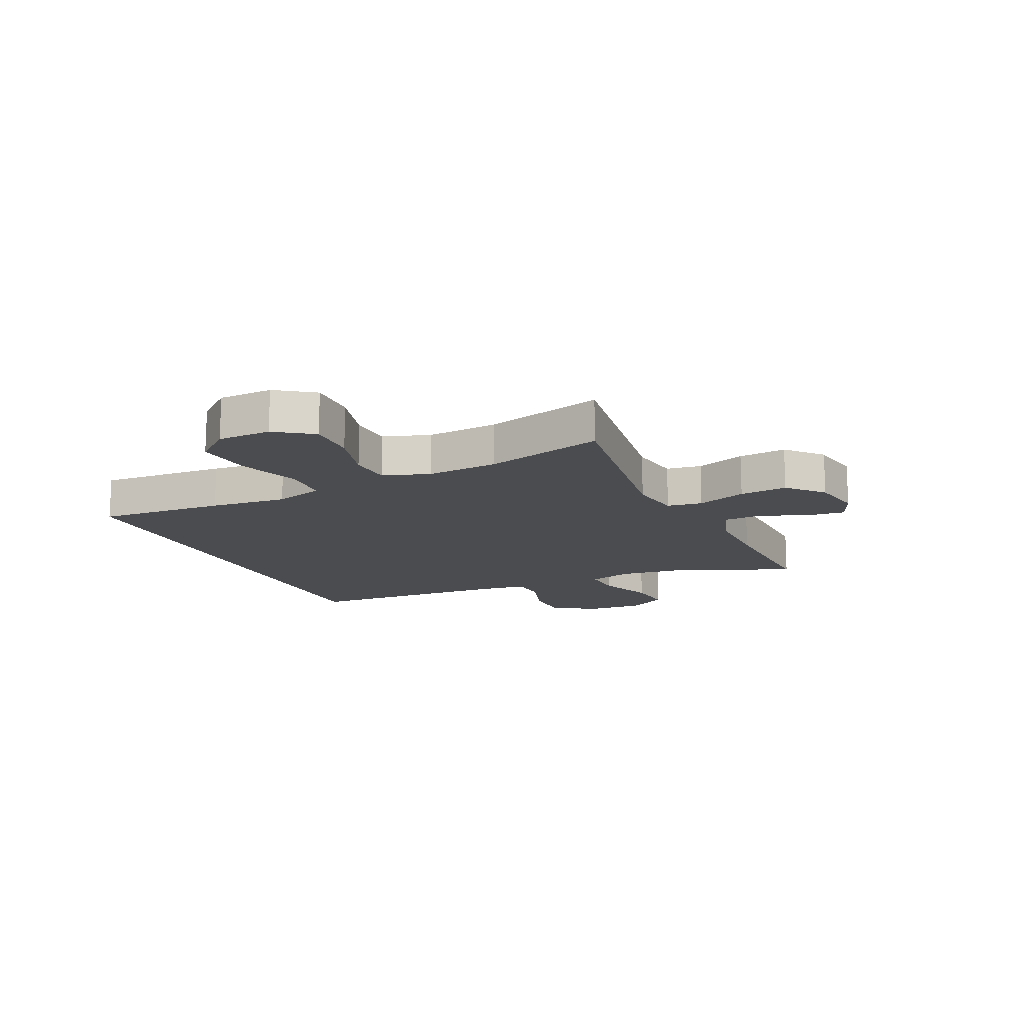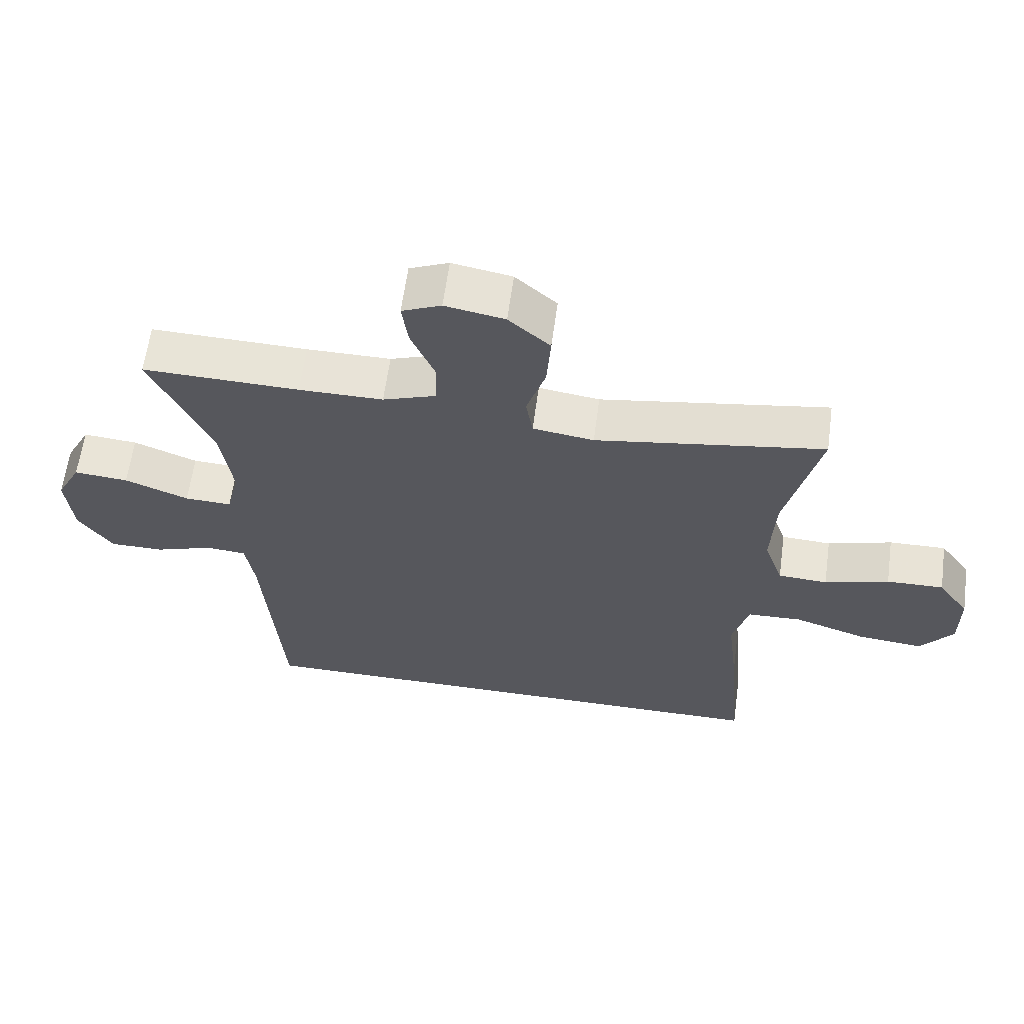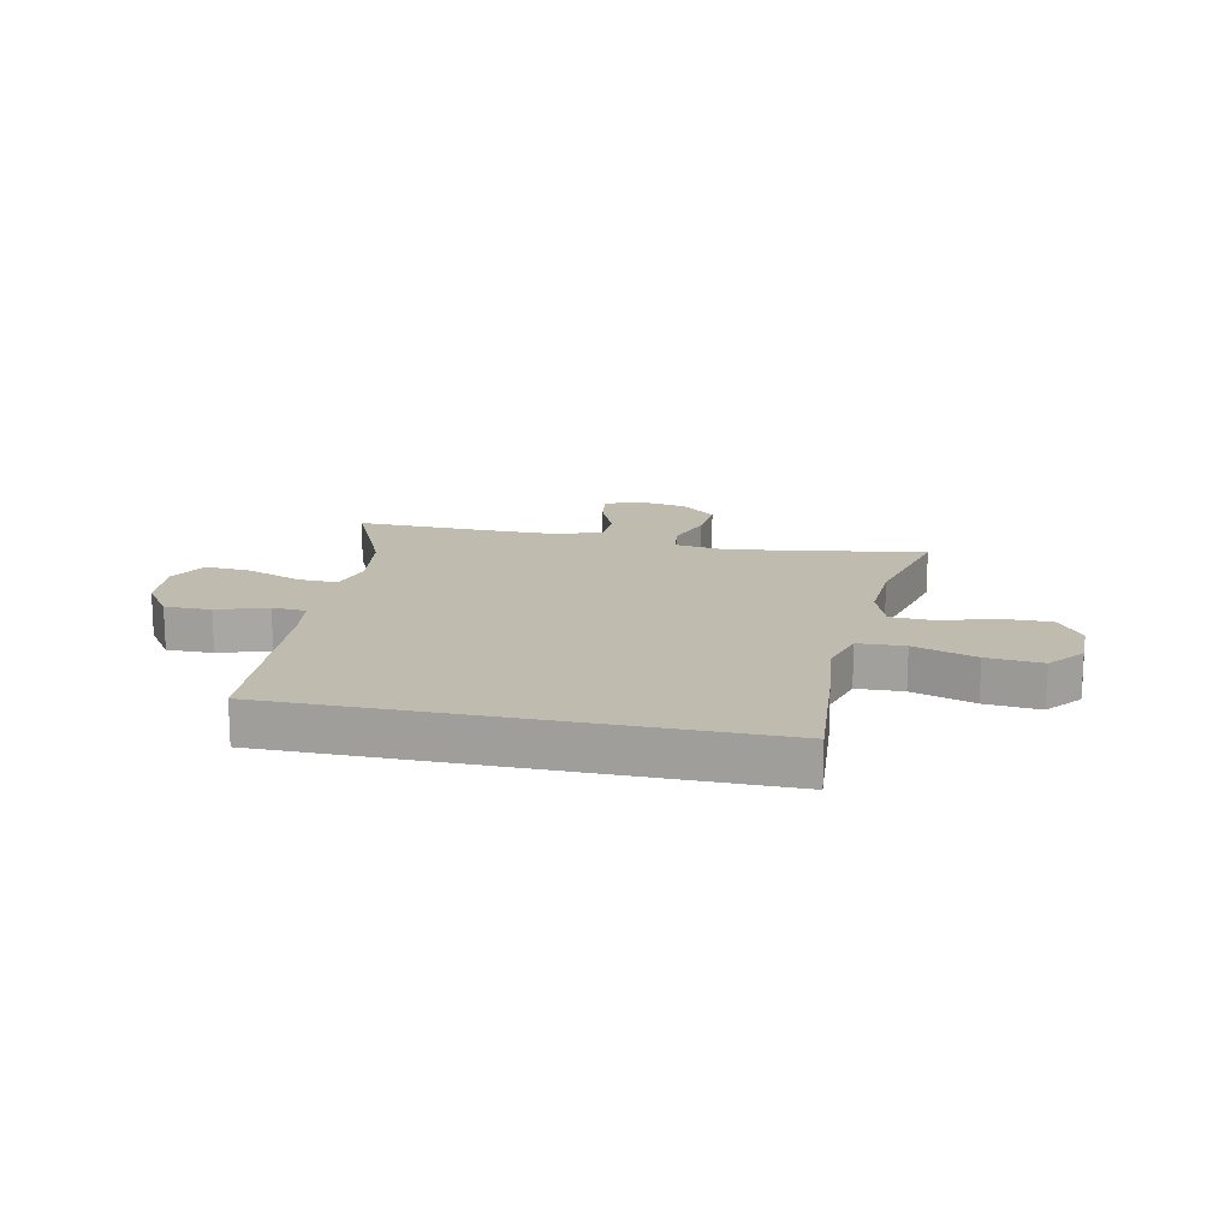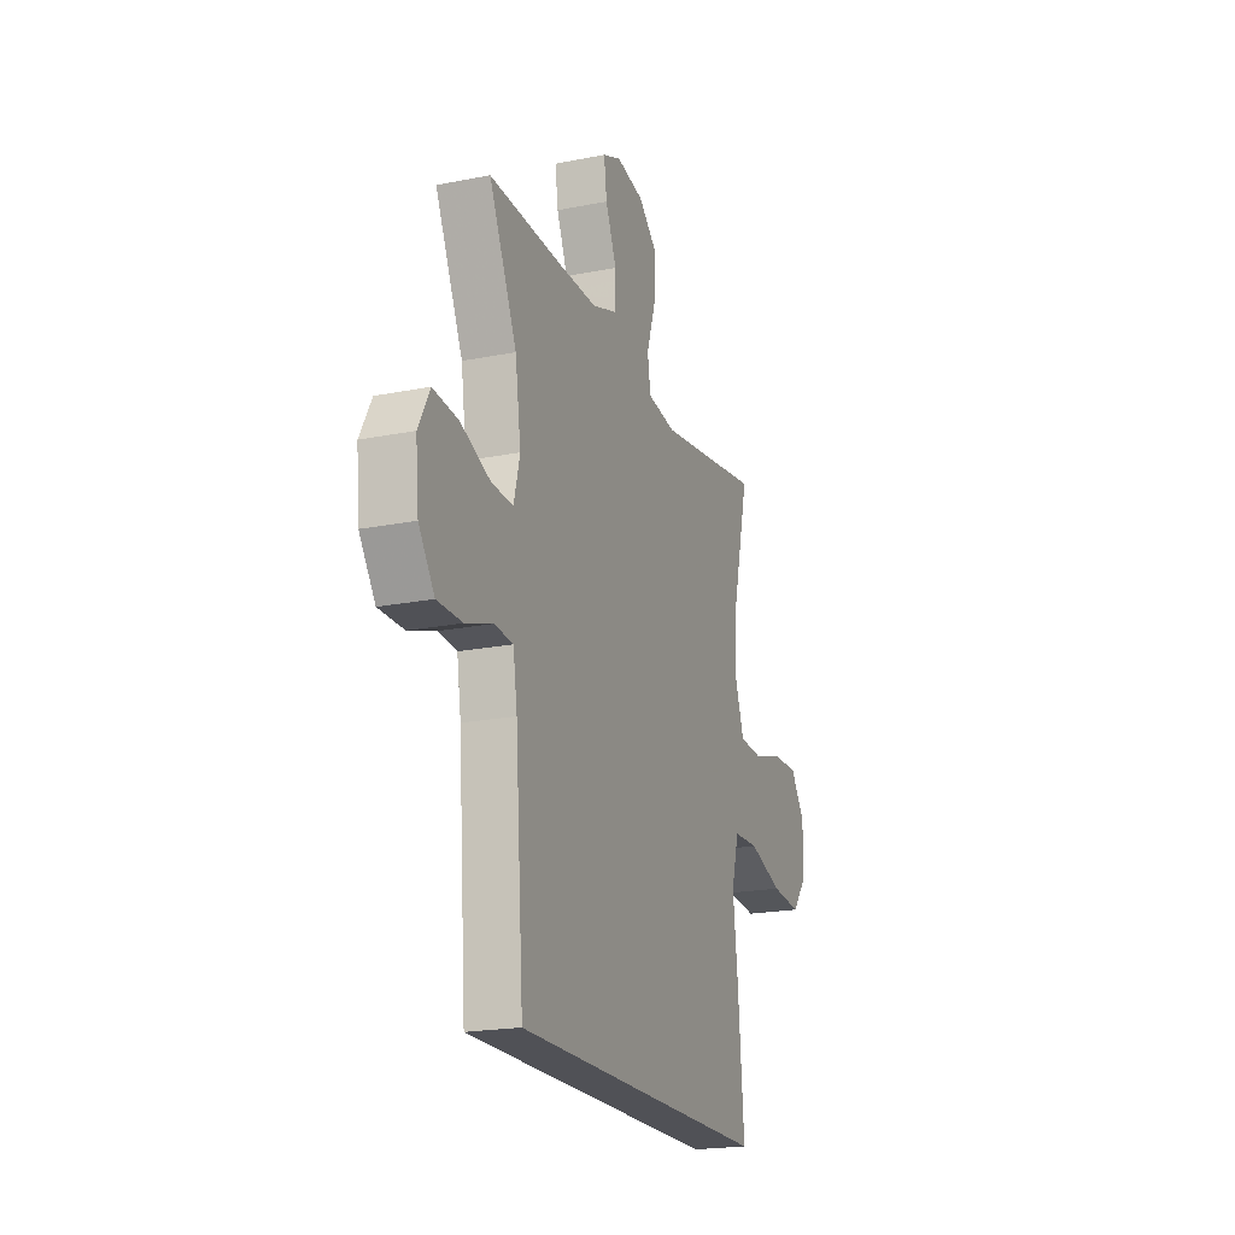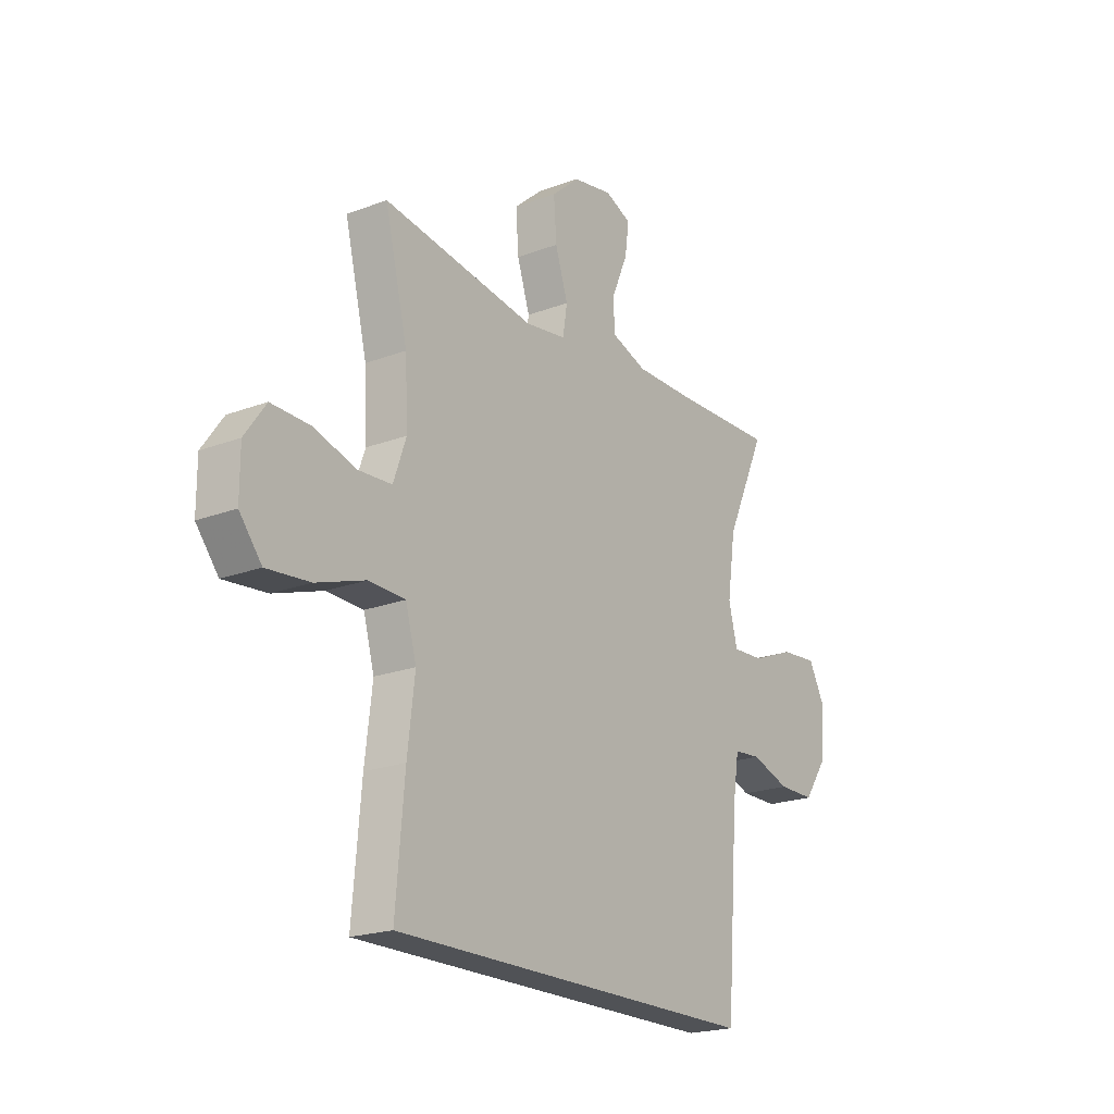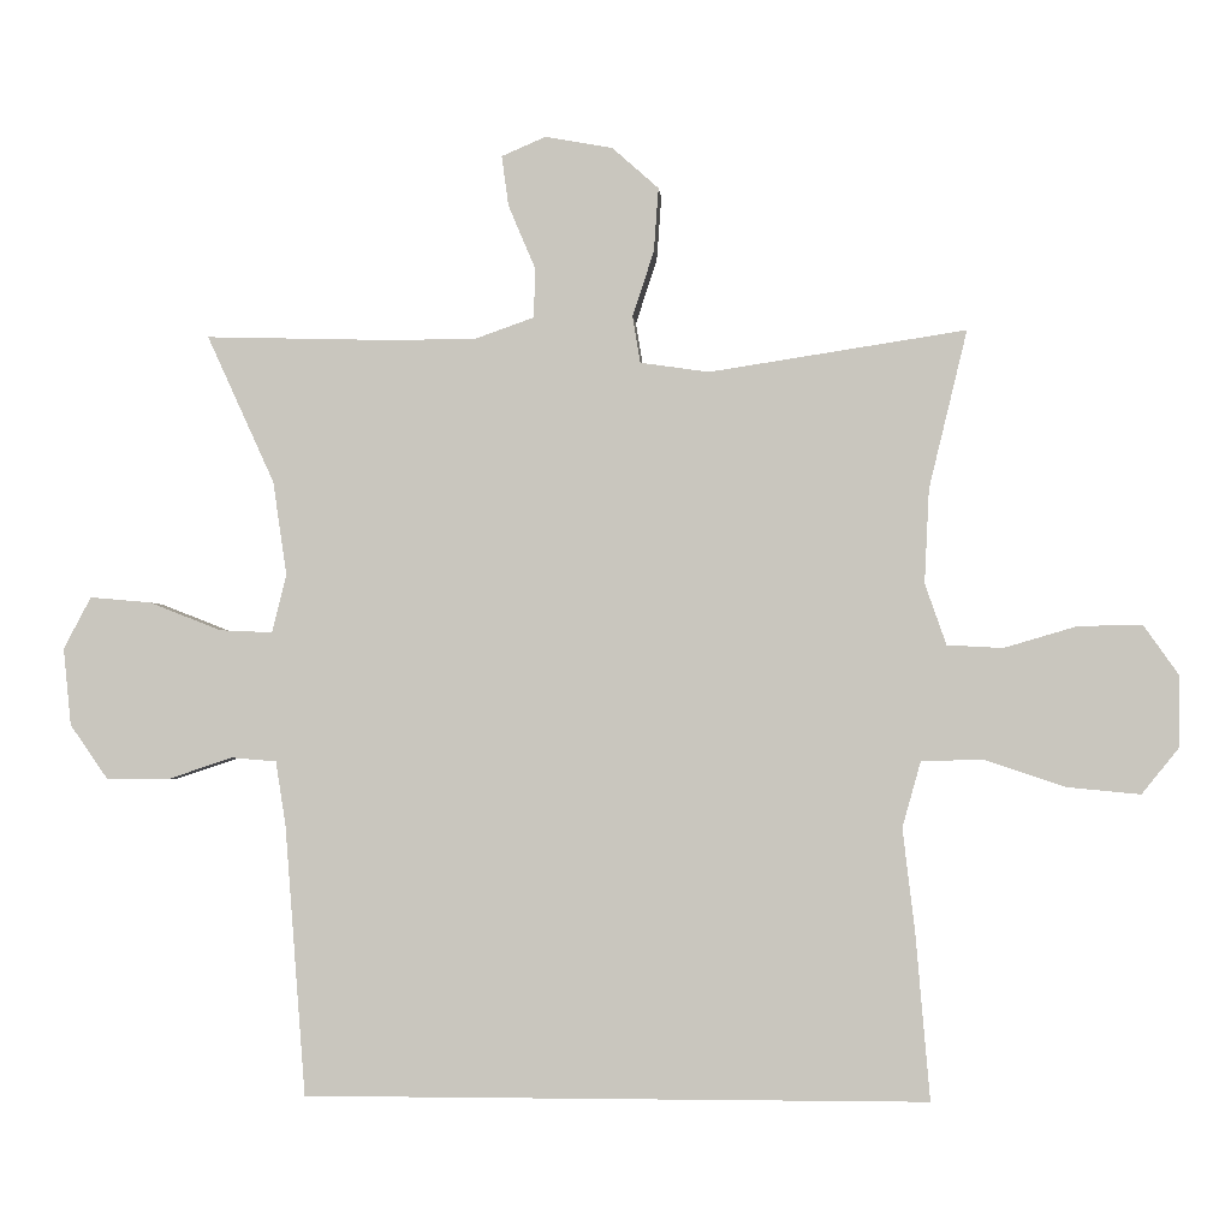
<metadata>
{"format":"obj","ext":"obj","renderer":"f3d","projection":"perspective","resolution":1024,"background":"white","views":[{"elev":-15.0,"azim":-64.4,"up":"+Y"},{"elev":61.8,"azim":-172.3,"up":"+Z"},{"elev":16.0,"azim":-168.0,"up":"+Y"},{"elev":-20.3,"azim":110.0,"up":"+Z"},{"elev":-20.7,"azim":-55.5,"up":"+Z"},{"elev":-1.9,"azim":-176.0,"up":"+Z"}]}
</metadata>
<code>
v -0.449 0.07 -0.5
v -0.43 0.07 -0.28
v -0.414 0.07 -0.147
v -0.438 0.07 -0.061
v -0.518 0.07 -0.058
v -0.626 0.07 -0.094
v -0.721 0.07 -0.103
v -0.77 0.07 -0.042
v -0.77 0.07 0.051
v -0.724 0.07 0.116
v -0.64 0.07 0.114
v -0.545 0.07 0.086
v -0.472 0.07 0.09
v -0.444 0.07 0.17
v -0.45 0.07 0.293
v -0.5 0.07 0.5
v -0.164 0.07 0.448
v -0.074 0.07 0.461
v -0.064 0.07 0.522
v -0.092 0.07 0.608
v -0.098 0.07 0.691
v -0.037 0.07 0.745
v 0.051 0.07 0.761
v 0.109 0.07 0.736
v 0.1 0.07 0.67
v 0.065 0.07 0.588
v 0.066 0.07 0.522
v 0.145 0.07 0.494
v 0.269 0.07 0.494
v 0.5 0.07 0.5
v 0.412 0.07 0.307
v 0.394 0.07 0.184
v 0.413 0.07 0.108
v 0.482 0.07 0.111
v 0.576 0.07 0.148
v 0.656 0.07 0.155
v 0.692 0.07 0.087
v 0.682 0.07 -0.014
v 0.632 0.07 -0.086
v 0.552 0.07 -0.086
v 0.466 0.07 -0.057
v 0.407 0.07 -0.062
v 0.394 0.07 -0.145
v 0.367 0.07 -0.5
v -0.449 0 -0.5
v -0.43 0 -0.28
v -0.414 0 -0.147
v -0.438 0 -0.061
v -0.518 0 -0.058
v -0.626 0 -0.094
v -0.721 0 -0.103
v -0.77 0 -0.042
v -0.77 0 0.051
v -0.724 0 0.116
v -0.64 0 0.114
v -0.545 0 0.086
v -0.472 0 0.09
v -0.444 0 0.17
v -0.45 0 0.293
v -0.5 0 0.5
v -0.164 0 0.448
v -0.074 0 0.461
v -0.064 0 0.522
v -0.092 0 0.608
v -0.098 0 0.691
v -0.037 0 0.745
v 0.051 0 0.761
v 0.109 0 0.736
v 0.1 0 0.67
v 0.065 0 0.588
v 0.066 0 0.522
v 0.145 0 0.494
v 0.269 0 0.494
v 0.5 0 0.5
v 0.412 0 0.307
v 0.394 0 0.184
v 0.413 0 0.108
v 0.482 0 0.111
v 0.576 0 0.148
v 0.656 0 0.155
v 0.692 0 0.087
v 0.682 0 -0.014
v 0.632 0 -0.086
v 0.552 0 -0.086
v 0.466 0 -0.057
v 0.407 0 -0.062
v 0.394 0 -0.145
v 0.367 0 -0.5
f 1 2 3
f 44 1 3
f 43 44 3
f 42 43 3 4
f 41 42 4 5
f 39 40 41
f 38 39 41
f 37 38 41
f 36 37 41
f 35 36 41
f 34 35 41
f 33 34 41 5
f 32 33 5
f 31 32 5
f 5 6 7
f 31 5 7
f 30 31 7
f 29 30 7
f 28 29 7
f 24 25 26
f 23 24 26
f 22 23 26
f 21 22 26
f 20 21 26
f 19 20 26
f 18 19 26 27
f 15 16 17
f 14 15 17 18
f 18 27 28
f 14 18 28
f 13 14 28
f 10 11 12
f 9 10 12
f 8 9 12 13
f 13 28 7
f 7 8 13
f 47 46 45
f 47 45 88
f 47 88 87
f 48 47 87 86
f 49 48 86 85
f 85 84 83
f 85 83 82
f 85 82 81
f 85 81 80
f 85 80 79
f 85 79 78
f 49 85 78 77
f 49 77 76
f 49 76 75
f 51 50 49
f 51 49 75
f 51 75 74
f 51 74 73
f 51 73 72
f 70 69 68
f 70 68 67
f 70 67 66
f 70 66 65
f 70 65 64
f 70 64 63
f 71 70 63 62
f 61 60 59
f 62 61 59 58
f 72 71 62
f 72 62 58
f 72 58 57
f 56 55 54
f 56 54 53
f 57 56 53 52
f 51 72 57
f 57 52 51
f 1 45 46 2
f 2 46 47 3
f 3 47 48 4
f 4 48 49 5
f 5 49 50 6
f 6 50 51 7
f 7 51 52 8
f 8 52 53 9
f 9 53 54 10
f 10 54 55 11
f 11 55 56 12
f 12 56 57 13
f 13 57 58 14
f 14 58 59 15
f 15 59 60 16
f 16 60 61 17
f 17 61 62 18
f 18 62 63 19
f 19 63 64 20
f 20 64 65 21
f 21 65 66 22
f 22 66 67 23
f 23 67 68 24
f 24 68 69 25
f 25 69 70 26
f 26 70 71 27
f 27 71 72 28
f 28 72 73 29
f 29 73 74 30
f 30 74 75 31
f 31 75 76 32
f 32 76 77 33
f 33 77 78 34
f 34 78 79 35
f 35 79 80 36
f 36 80 81 37
f 37 81 82 38
f 38 82 83 39
f 39 83 84 40
f 40 84 85 41
f 41 85 86 42
f 42 86 87 43
f 43 87 88 44
f 44 88 45 1

</code>
